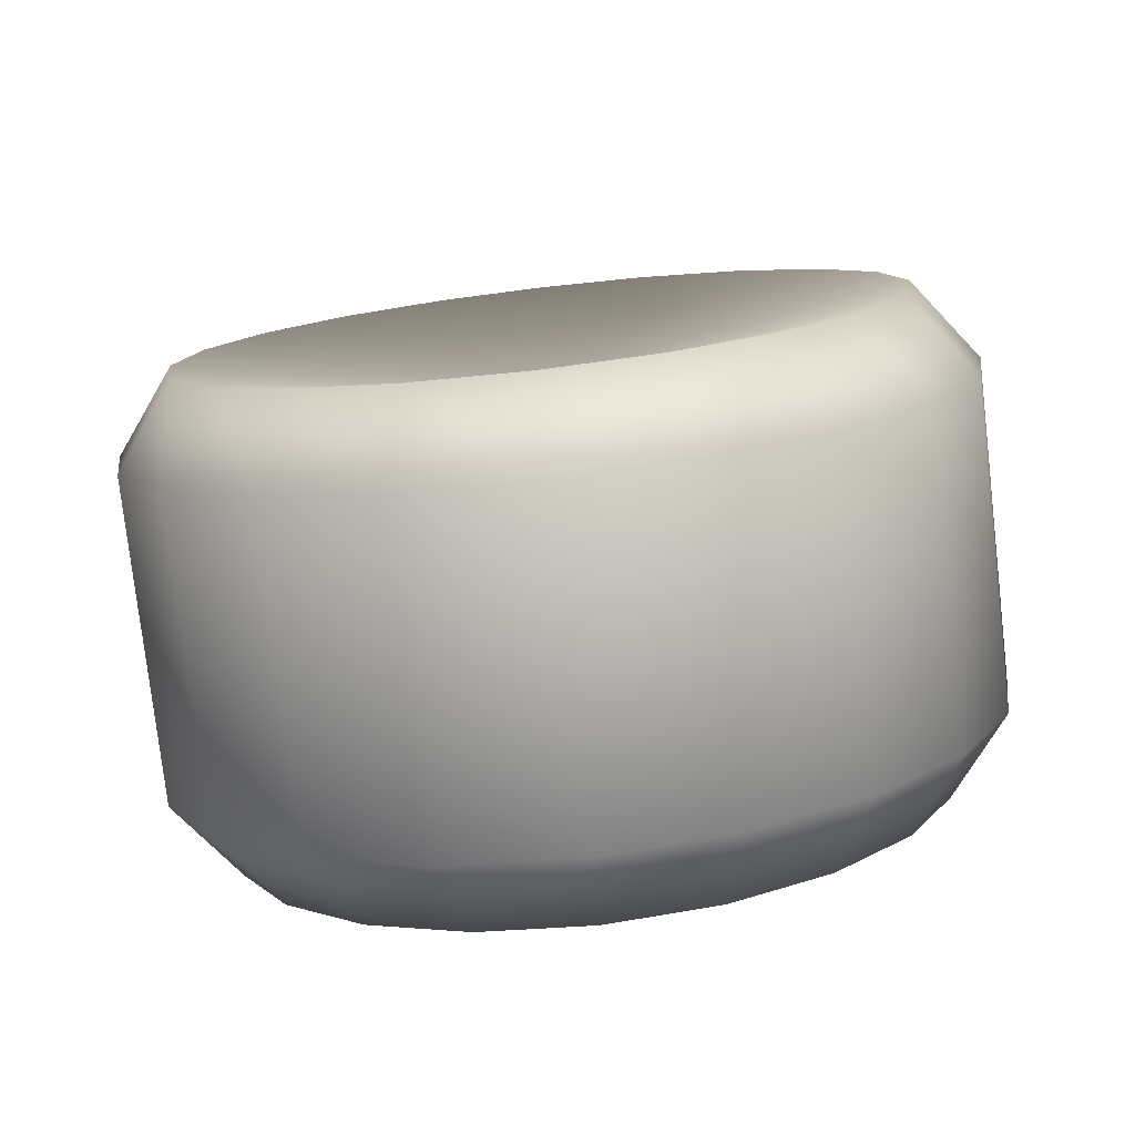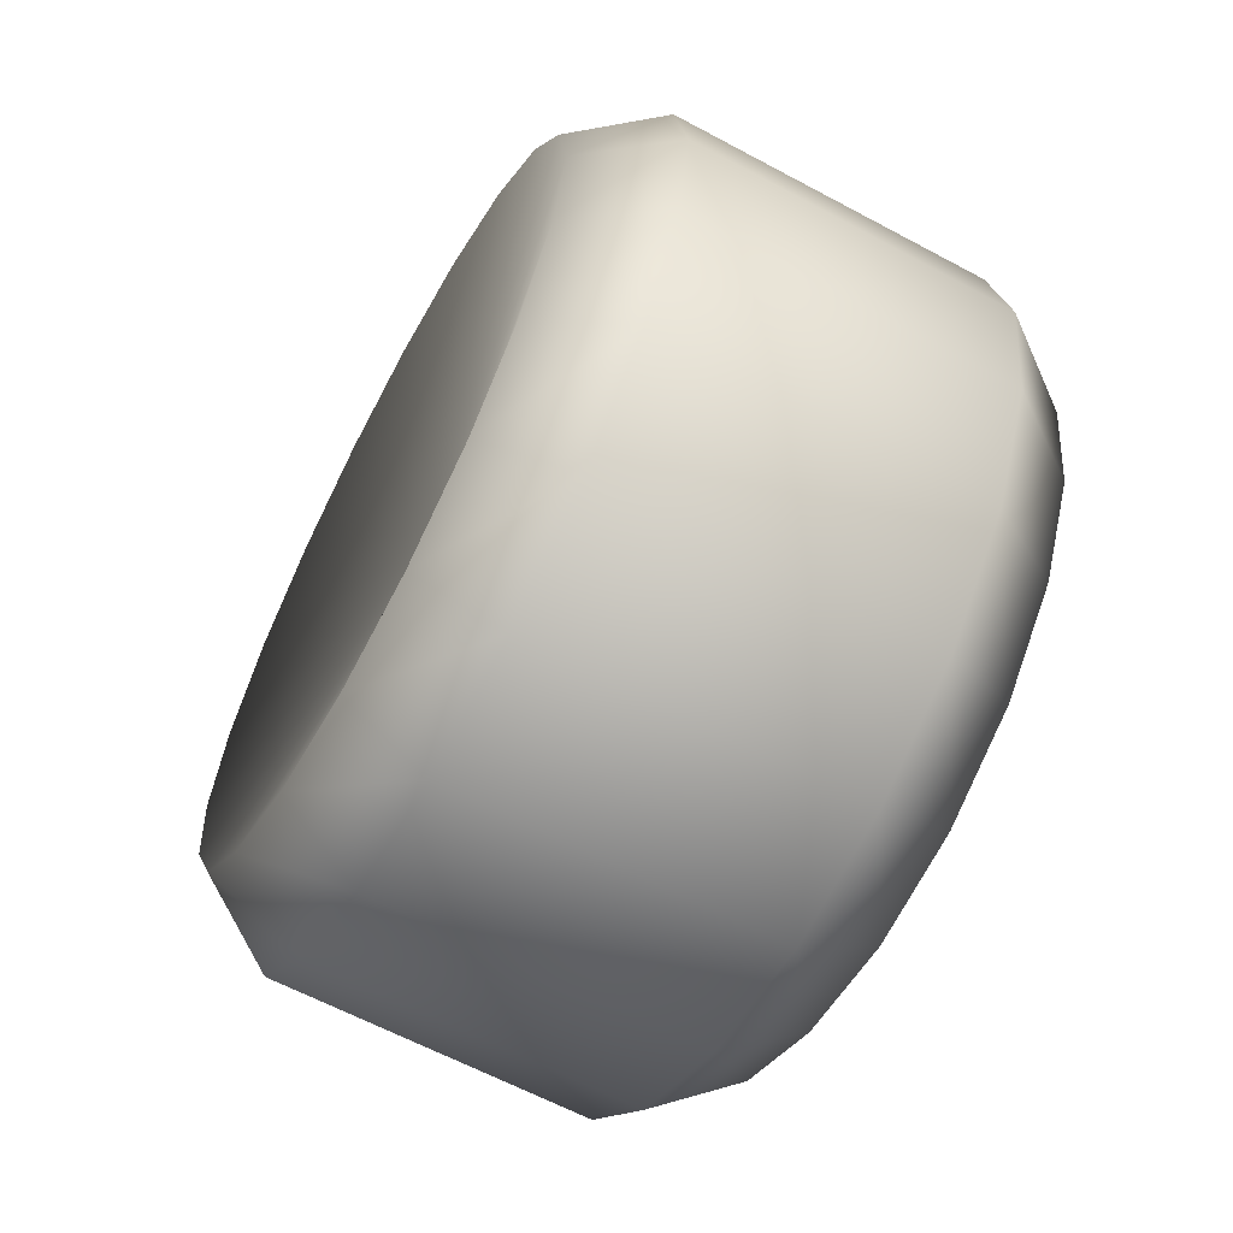
<metadata>
{"format":"obj","ext":"obj","renderer":"f3d","projection":"perspective","resolution":1024,"background":"white","views":[{"elev":-78.2,"azim":96.6,"up":"+Y"},{"elev":-62.9,"azim":151.5,"up":"+Z"}]}
</metadata>
<code>
g wheel_RR
v -0.06257 0.0291 0.04005
v -0.07631 0.04212 0.05797
v -0.07631 0.02214 0.06815
v -0.06257 0.0153 0.04708
v -0.06257 0.04005 0.0291
v -0.07631 0.05797 0.04212
v -0.07631 0.04212 0.05797
v -0.06257 0.0291 0.04005
v -0.06257 0.04708 0.0153
v -0.07631 0.06815 0.02214
v -0.06257 0.0495 0
v -0.07631 0.07166 0
v -0.06257 0.04708 -0.0153
v -0.07631 0.06815 -0.02214
v -0.06257 0.04005 -0.0291
v -0.07631 0.05797 -0.04212
v -0.06257 0.0291 -0.04005
v -0.07631 0.04212 -0.05797
v -0.06257 0.0153 -0.04708
v -0.07631 0.02214 -0.06815
v -0.06257 -5.722e-08 -0.04951
v -0.07631 -5.722e-08 -0.07166
v -0.06257 -0.0153 -0.04708
v -0.07631 -0.02214 -0.06815
v -0.06257 -0.0291 -0.04005
v -0.07631 -0.04212 -0.05797
v -0.06257 -0.04005 -0.0291
v -0.07631 -0.05797 -0.04212
v -0.06257 -0.04708 -0.0153
v -0.07631 -0.06815 -0.02214
v -0.06257 -0.04951 0
v -0.07631 -0.07166 0
v -0.06257 -0.04708 0.0153
v -0.07631 -0.06815 0.02214
v -0.06257 -0.04005 0.0291
v -0.07631 -0.05797 0.04212
v -0.06257 -0.0291 0.04005
v -0.07631 -0.04212 0.05797
v -0.06257 -0.0153 0.04708
v -0.07631 -0.02214 0.06815
v -0.06257 -5.722e-08 0.04951
v -0.07631 -5.722e-08 0.07166
v -0.06257 0.0153 0.04708
v -0.07631 0.02214 0.06815
v -0.09505 0.04474 0.06158
v -0.09488 0.05287 0.07277
v -0.09488 0.02779 0.08554
v -0.09505 0.02352 0.07239
v -0.09505 0.06158 0.04474
v -0.09488 0.07277 0.05287
v -0.09505 0.07239 0.02352
v -0.09488 0.08554 0.02779
v -0.09505 0.07612 0
v -0.09488 0.08994 0
v -0.09505 0.07239 -0.02352
v -0.09488 0.08554 -0.02779
v -0.09505 0.06158 -0.04474
v -0.09488 0.07277 -0.05287
v -0.09505 0.04474 -0.06158
v -0.09488 0.05287 -0.07277
v -0.09505 0.02352 -0.07239
v -0.09488 0.02779 -0.08554
v -0.09505 -5.722e-08 -0.07612
v -0.09488 -5.722e-08 -0.08994
v -0.09505 -0.02352 -0.07239
v -0.09488 -0.02779 -0.08554
v -0.09505 -0.04474 -0.06158
v -0.09488 -0.05287 -0.07277
v -0.09505 -0.06158 -0.04474
v -0.09488 -0.07277 -0.05287
v -0.09505 -0.07239 -0.02352
v -0.09488 -0.08554 -0.02779
v -0.09505 -0.07612 0
v -0.09488 -0.08994 0
v -0.09505 -0.07239 0.02352
v -0.09488 -0.08554 0.02779
v -0.09505 -0.06158 0.04474
v -0.09488 -0.07277 0.05287
v -0.09505 -0.04474 0.06158
v -0.09488 -0.05287 0.07277
v -0.09505 -0.02352 0.07239
v -0.09488 -0.02779 0.08554
v -0.09505 -5.722e-08 0.07612
v -0.09488 -5.722e-08 0.08994
v -0.07631 0.02214 0.06815
v -0.09505 0.02352 0.07239
v -0.09505 -5.722e-08 0.07612
v -0.07631 -5.722e-08 0.07166
v -0.09505 -0.02352 0.07239
v -0.07631 -0.02214 0.06815
v -0.09505 -0.04474 0.06158
v -0.07631 -0.04212 0.05797
v -0.07631 0.04212 0.05797
v -0.09505 0.04474 0.06158
v -0.07631 0.05797 0.04212
v -0.09505 0.06158 0.04474
v -0.07631 -0.04212 0.05797
v -0.09505 -0.04474 0.06158
v -0.09505 -0.06158 0.04474
v -0.07631 -0.05797 0.04212
v -0.09505 -0.07239 0.02352
v -0.07631 -0.06815 0.02214
v -0.09505 -0.07612 0
v -0.07631 -0.07166 0
v -0.09505 -0.07239 -0.02352
v -0.07631 -0.06815 -0.02214
v -0.07631 -0.06815 -0.02214
v -0.09505 -0.07239 -0.02352
v -0.09505 -0.06158 -0.04474
v -0.07631 -0.05797 -0.04212
v -0.09505 -0.04474 -0.06158
v -0.07631 -0.04212 -0.05797
v -0.09505 -0.02352 -0.07239
v -0.07631 -0.02214 -0.06815
v -0.09505 -5.722e-08 -0.07612
v -0.07631 -5.722e-08 -0.07166
v -0.07631 -5.722e-08 -0.07166
v -0.09505 -5.722e-08 -0.07612
v -0.09505 0.02352 -0.07239
v -0.07631 0.02214 -0.06815
v -0.09505 0.04474 -0.06158
v -0.07631 0.04212 -0.05797
v -0.09505 0.06158 -0.04474
v -0.07631 0.05797 -0.04212
v -0.09505 0.07239 -0.02352
v -0.07631 0.06815 -0.02214
v -0.07631 0.06815 -0.02214
v -0.09505 0.07239 -0.02352
v -0.09505 0.07612 0
v -0.07631 0.07166 0
v -0.09505 0.07239 0.02352
v -0.07631 0.06815 0.02214
v -0.09505 0.06158 0.04474
v -0.07631 0.05797 0.04212
v -0.08199 0.01185 0.03646
v -0.06257 0.0153 0.04708
v -0.06257 -5.722e-08 0.04951
v -0.08199 -5.722e-08 0.03834
v -0.06257 -0.0153 0.04708
v -0.08199 -0.01185 0.03646
v -0.06257 -0.0291 0.04005
v -0.08199 -0.02254 0.03102
v -0.08199 0.02254 0.03102
v -0.06257 0.0291 0.04005
v -0.08199 0.03102 0.02254
v -0.06257 0.04005 0.0291
v -0.08199 -0.02254 0.03102
v -0.06257 -0.0291 0.04005
v -0.06257 -0.04005 0.0291
v -0.08199 -0.03102 0.02254
v -0.06257 -0.04708 0.0153
v -0.08199 -0.03646 0.01185
v -0.06257 -0.04951 0
v -0.08199 -0.03834 0
v -0.06257 -0.04708 -0.0153
v -0.08199 -0.03646 -0.01185
v -0.06257 -0.04005 -0.0291
v -0.08199 -0.03102 -0.02254
v -0.08199 -0.03102 -0.02254
v -0.06257 -0.04005 -0.0291
v -0.06257 -0.0291 -0.04005
v -0.08199 -0.02254 -0.03102
v -0.06257 -0.0153 -0.04708
v -0.08199 -0.01185 -0.03646
v -0.06257 -5.722e-08 -0.04951
v -0.08199 -5.722e-08 -0.03834
v -0.06257 0.0153 -0.04708
v -0.08199 0.01185 -0.03646
v -0.06257 0.0291 -0.04005
v -0.08199 0.02254 -0.03102
v -0.08199 0.02254 -0.03102
v -0.06257 0.0291 -0.04005
v -0.06257 0.04005 -0.0291
v -0.08199 0.03102 -0.02254
v -0.06257 0.04708 -0.0153
v -0.08199 0.03646 -0.01185
v -0.06257 0.0495 0
v -0.08199 0.03834 0
v -0.06257 0.04708 0.0153
v -0.08199 0.03646 0.01185
v -0.06257 0.04005 0.0291
v -0.08199 0.03102 0.02254
v -0.09614 -5.722e-08 0
v -0.08199 0.01185 0.03646
v -0.08199 -5.722e-08 0.03834
v -0.08199 -0.01185 0.03646
v -0.08199 -0.02254 0.03102
v -0.08199 -0.03102 0.02254
v -0.08199 -0.03646 0.01185
v -0.08199 -0.03834 0
v -0.08199 -0.03646 -0.01185
v -0.08199 -0.03102 -0.02254
v -0.08199 -0.02254 -0.03102
v -0.08199 -0.01185 -0.03646
v -0.08199 -5.722e-08 -0.03834
v -0.08199 0.01185 -0.03646
v -0.08199 0.02254 -0.03102
v -0.08199 0.03102 -0.02254
v -0.08199 0.03646 -0.01185
v -0.08199 0.03834 0
v -0.08199 0.03646 0.01185
v -0.08199 0.03102 0.02254
v -0.08199 0.02254 0.03102
v -0.09488 0.05287 0.07277
v -0.1116 0.06269 0.08628
v -0.1116 0.03296 0.1014
v -0.09488 0.02779 0.08554
v -0.09488 0.07277 0.05287
v -0.1116 0.08628 0.06269
v -0.09488 0.08554 0.02779
v -0.1116 0.1014 0.03296
v -0.09488 0.08994 0
v -0.1116 0.1067 0
v -0.09488 0.08554 -0.02779
v -0.1116 0.1014 -0.03296
v -0.09488 0.07277 -0.05287
v -0.1116 0.08628 -0.06269
v -0.09488 0.05287 -0.07277
v -0.1116 0.06269 -0.08628
v -0.09488 0.02779 -0.08554
v -0.1116 0.03296 -0.1014
v -0.09488 -5.722e-08 -0.08994
v -0.1116 -5.722e-08 -0.1067
v -0.09488 -0.02779 -0.08554
v -0.1116 -0.03296 -0.1014
v -0.09488 -0.05287 -0.07277
v -0.1116 -0.06269 -0.08628
v -0.09488 -0.07277 -0.05287
v -0.1116 -0.08628 -0.06269
v -0.09488 -0.08554 -0.02779
v -0.1116 -0.1014 -0.03296
v -0.09488 -0.08994 0
v -0.1116 -0.1067 0
v -0.09488 -0.08554 0.02779
v -0.1116 -0.1014 0.03296
v -0.09488 -0.07277 0.05287
v -0.1116 -0.08628 0.06269
v -0.09488 -0.05287 0.07277
v -0.1116 -0.06269 0.08628
v -0.09488 -0.02779 0.08554
v -0.1116 -0.03296 0.1014
v -0.09488 -5.722e-08 0.08994
v -0.1116 -5.722e-08 0.1067
v -0.1223 -0.1215 -0.03946
v -0.1223 -0.1033 -0.07506
v -0.1223 -0.1277 0
v -0.1223 -0.1215 0.03946
v -0.1223 -0.1033 0.07506
v -0.1223 -0.07506 0.1033
v -0.1223 -0.03946 0.1215
v -0.1223 -5.722e-08 0.1277
v -0.1223 0.03946 0.1215
v -0.1223 0.07506 0.1033
v -0.1223 0.1033 0.07506
v -0.1223 0.1215 0.03946
v -0.1223 0.1277 0
v -0.1223 0.1215 -0.03946
v -0.1223 0.1033 -0.07506
v -0.1223 0.07506 -0.1033
v -0.1223 0.03946 -0.1215
v -0.1223 -5.722e-08 -0.1277
v -0.1223 -0.03946 -0.1215
v -0.1223 -0.07506 -0.1033
v -0.1291 0.1816 -0.05901
v -0.1291 0.191 0
v -0.1291 0.1816 0.05901
v -0.1291 0.1545 0.1122
v -0.1291 0.1122 0.1545
v -0.1291 0.05901 0.1816
v -0.1291 -0.1122 -0.1545
v -0.1291 -0.05901 -0.1816
v -0.1291 -5.722e-08 -0.191
v -0.1291 0.05901 -0.1816
v -0.1291 0.1122 -0.1545
v -0.1291 0.1545 -0.1122
v -0.1291 -5.722e-08 0.191
v -0.1291 -0.05901 0.1816
v -0.1291 -0.1122 0.1545
v -0.1291 -0.1545 0.1122
v -0.1291 -0.1816 0.05901
v -0.1291 -0.191 0
v -0.1291 -0.1816 -0.05901
v -0.1291 -0.1545 -0.1122
v -0.08536 0.06919 0.2129
v -0.08536 0.1316 0.1811
v -0.08536 0.1811 0.1316
v -0.08536 -5.722e-08 0.2239
v -0.1291 -5.722e-08 0.191
v -0.1291 0.05901 0.1816
v -0.08536 0.06919 0.2129
v -0.08536 -0.06919 0.2129
v -0.1291 -0.05901 0.1816
v -0.08536 -0.1316 0.1811
v -0.1291 -0.1122 0.1545
v -0.08536 -0.1811 0.1316
v -0.1291 -0.1545 0.1122
v -0.08536 -0.2129 0.06919
v -0.1291 -0.1816 0.05901
v -0.08536 0.1811 0.1316
v -0.1291 0.1545 0.1122
v -0.1291 0.1816 0.05901
v -0.08536 0.2129 0.06919
v -0.1291 0.191 0
v -0.08536 0.2239 0
v -0.1291 0.1816 -0.05901
v -0.08536 0.2129 -0.06919
v -0.1291 0.1545 -0.1122
v -0.08536 0.1811 -0.1316
v -0.08536 0.1811 -0.1316
v -0.1291 0.1545 -0.1122
v -0.1291 0.1122 -0.1545
v -0.08536 0.1316 -0.1811
v -0.1291 0.05901 -0.1816
v -0.08536 0.06919 -0.2129
v -0.1291 -5.722e-08 -0.191
v -0.08536 -5.722e-08 -0.2239
v -0.1291 -0.05901 -0.1816
v -0.08536 -0.06919 -0.2129
v -0.08536 -0.06919 -0.2129
v -0.1291 -0.05901 -0.1816
v -0.1291 -0.1122 -0.1545
v -0.08536 -0.1316 -0.1811
v -0.1291 -0.1545 -0.1122
v -0.08536 -0.1811 -0.1316
v -0.1291 -0.1816 -0.05901
v -0.08536 -0.2129 -0.06919
v -0.1291 -0.191 0
v -0.08536 -0.2239 0
v -0.1291 -0.1816 0.05901
v -0.08536 -0.2129 0.06919
v -0.08536 0.1316 0.1811
v 0.08536 0.1316 0.1811
v 0.08536 0.06919 0.2129
v -0.08536 0.06919 0.2129
v -0.08536 0.1811 0.1316
v 0.08536 0.1811 0.1316
v 0.08536 -5.722e-08 0.2239
v -0.08536 -5.722e-08 0.2239
v -0.08536 0.2129 0.06919
v 0.08536 0.2129 0.06919
v 0.08536 0.1811 0.1316
v -0.08536 0.1811 0.1316
v -0.08536 0.2239 0
v 0.08536 0.2239 0
v -0.08536 0.2129 -0.06919
v 0.08536 0.2129 -0.06919
v 0.08536 0.2239 0
v -0.08536 0.2239 0
v -0.08536 0.1811 -0.1316
v 0.08536 0.1811 -0.1316
v -0.08536 0.1316 -0.1811
v 0.08536 0.1316 -0.1811
v 0.08536 0.1811 -0.1316
v -0.08536 0.1811 -0.1316
v -0.08536 0.06919 -0.2129
v 0.08536 0.06919 -0.2129
v -0.08536 -5.722e-08 -0.2239
v 0.08536 -5.722e-08 -0.2239
v -0.08536 -0.06919 -0.2129
v 0.08536 -0.06919 -0.2129
v 0.08536 -5.722e-08 -0.2239
v -0.08536 -5.722e-08 -0.2239
v -0.08536 -0.1316 -0.1811
v 0.08536 -0.1316 -0.1811
v 0.08536 -0.06919 -0.2129
v -0.08536 -0.06919 -0.2129
v -0.08536 -0.1811 -0.1316
v 0.08536 -0.1811 -0.1316
v -0.08536 -0.2129 -0.06919
v 0.08536 -0.2129 -0.06919
v -0.08536 -0.2239 0
v 0.08536 -0.2239 0
v 0.08536 -0.2129 -0.06919
v -0.08536 -0.2129 -0.06919
v -0.08536 -0.2129 0.06919
v 0.08536 -0.2129 0.06919
v 0.08536 -0.2239 0
v -0.08536 -0.2239 0
v -0.08536 -0.1811 0.1316
v 0.08536 -0.1811 0.1316
v -0.08536 -0.1316 0.1811
v 0.08536 -0.1316 0.1811
v -0.08536 -0.06919 0.2129
v -0.08536 -0.06919 0.2129
v 0.08536 -0.06919 0.2129
v 0.08536 -0.1316 0.1811
v -0.08536 -5.722e-08 0.2239
v 0.08536 -5.722e-08 0.2239
v 0.09614 -5.722e-08 0
v 0.1291 0.05901 0.1816
v 0.1291 0.1122 0.1545
v 0.1291 0.1545 0.1122
v 0.1291 0.1816 0.05901
v 0.1291 0.191 0
v 0.1291 0.1816 -0.05901
v 0.1291 0.1545 -0.1122
v 0.1291 0.1122 -0.1545
v 0.1291 0.05901 -0.1816
v 0.1291 -5.722e-08 -0.191
v 0.1291 -0.05901 -0.1816
v 0.1291 -0.1122 -0.1545
v 0.1291 -0.1545 -0.1122
v 0.1291 -0.1816 -0.05901
v 0.1291 -0.191 0
v 0.1291 -0.1816 0.05901
v 0.1291 -0.1545 0.1122
v 0.1291 -0.1122 0.1545
v 0.1291 -0.05901 0.1816
v 0.1291 -5.722e-08 0.191
v 0.08536 -0.1316 0.1811
v 0.08536 -0.06919 0.2129
v 0.08536 0.06919 0.2129
v 0.08536 0.1316 0.1811
v 0.1291 0.1122 0.1545
v 0.1291 0.05901 0.1816
v 0.1291 0.1545 0.1122
v 0.08536 0.1811 0.1316
v 0.08536 -5.722e-08 0.2239
v 0.1291 -5.722e-08 0.191
v 0.08536 -0.06919 0.2129
v 0.1291 -0.05901 0.1816
v 0.08536 0.1811 0.1316
v 0.08536 0.2129 0.06919
v 0.1291 0.1816 0.05901
v 0.1291 0.1545 0.1122
v 0.1291 0.191 0
v 0.08536 0.2239 0
v 0.1291 0.1816 -0.05901
v 0.08536 0.2129 -0.06919
v 0.08536 0.2129 -0.06919
v 0.08536 0.1811 -0.1316
v 0.1291 0.1545 -0.1122
v 0.1291 0.1816 -0.05901
v 0.1291 0.1122 -0.1545
v 0.08536 0.1316 -0.1811
v 0.1291 0.05901 -0.1816
v 0.08536 0.06919 -0.2129
v 0.1291 -5.722e-08 -0.191
v 0.08536 -5.722e-08 -0.2239
v 0.1291 -0.05901 -0.1816
v 0.08536 -0.06919 -0.2129
v 0.08536 -0.06919 -0.2129
v 0.08536 -0.1316 -0.1811
v 0.1291 -0.1122 -0.1545
v 0.1291 -0.05901 -0.1816
v 0.1291 -0.1545 -0.1122
v 0.08536 -0.1811 -0.1316
v 0.1291 -0.1816 -0.05901
v 0.08536 -0.2129 -0.06919
v 0.08536 -0.2129 -0.06919
v 0.08536 -0.2239 0
v 0.1291 -0.191 0
v 0.1291 -0.1816 -0.05901
v 0.1291 -0.1816 0.05901
v 0.08536 -0.2129 0.06919
v 0.1291 -0.1545 0.1122
v 0.08536 -0.1811 0.1316
v 0.1291 -0.1122 0.1545
v 0.08536 -0.1316 0.1811
g wheel_RR_0
f 3 2 1
f 4 3 1
f 7 6 5
f 8 7 5
f 5 6 9
f 6 10 9
f 9 10 11
f 10 12 11
f 11 12 13
f 12 14 13
f 13 14 15
f 14 16 15
f 15 16 17
f 16 18 17
f 17 18 19
f 18 20 19
f 19 20 21
f 20 22 21
f 21 22 23
f 22 24 23
f 23 24 25
f 24 26 25
f 25 26 27
f 26 28 27
f 27 28 29
f 28 30 29
f 29 30 31
f 30 32 31
f 31 32 33
f 32 34 33
f 33 34 35
f 34 36 35
f 35 36 37
f 36 38 37
f 37 38 39
f 38 40 39
f 39 40 41
f 40 42 41
f 41 42 43
f 42 44 43
f 47 46 45
f 48 47 45
f 45 46 49
f 46 50 49
f 49 50 51
f 50 52 51
f 51 52 53
f 52 54 53
f 53 54 55
f 54 56 55
f 55 56 57
f 56 58 57
f 57 58 59
f 58 60 59
f 59 60 61
f 60 62 61
f 61 62 63
f 62 64 63
f 63 64 65
f 64 66 65
f 65 66 67
f 66 68 67
f 67 68 69
f 68 70 69
f 69 70 71
f 70 72 71
f 71 72 73
f 72 74 73
f 73 74 75
f 74 76 75
f 75 76 77
f 76 78 77
f 77 78 79
f 78 80 79
f 79 80 81
f 80 82 81
f 81 82 83
f 82 84 83
f 83 84 48
f 84 47 48
f 87 86 85
f 88 87 85
f 89 87 88
f 90 89 88
f 91 89 90
f 92 91 90
f 85 86 93
f 86 94 93
f 93 94 95
f 94 96 95
f 99 98 97
f 100 99 97
f 101 99 100
f 102 101 100
f 103 101 102
f 104 103 102
f 105 103 104
f 106 105 104
f 109 108 107
f 110 109 107
f 111 109 110
f 112 111 110
f 113 111 112
f 114 113 112
f 115 113 114
f 116 115 114
f 119 118 117
f 120 119 117
f 121 119 120
f 122 121 120
f 123 121 122
f 124 123 122
f 125 123 124
f 126 125 124
f 129 128 127
f 130 129 127
f 131 129 130
f 132 131 130
f 133 131 132
f 134 133 132
f 137 136 135
f 138 137 135
f 139 137 138
f 140 139 138
f 141 139 140
f 142 141 140
f 135 136 143
f 136 144 143
f 143 144 145
f 144 146 145
f 149 148 147
f 150 149 147
f 151 149 150
f 152 151 150
f 153 151 152
f 154 153 152
f 155 153 154
f 156 155 154
f 157 155 156
f 158 157 156
f 161 160 159
f 162 161 159
f 163 161 162
f 164 163 162
f 165 163 164
f 166 165 164
f 167 165 166
f 168 167 166
f 169 167 168
f 170 169 168
f 173 172 171
f 174 173 171
f 175 173 174
f 176 175 174
f 177 175 176
f 178 177 176
f 179 177 178
f 180 179 178
f 181 179 180
f 182 181 180
f 185 184 183
f 186 185 183
f 187 186 183
f 188 187 183
f 189 188 183
f 190 189 183
f 191 190 183
f 192 191 183
f 193 192 183
f 194 193 183
f 195 194 183
f 196 195 183
f 197 196 183
f 198 197 183
f 199 198 183
f 200 199 183
f 201 200 183
f 202 201 183
f 203 202 183
f 184 203 183
f 206 205 204
f 207 206 204
f 204 205 208
f 205 209 208
f 208 209 210
f 209 211 210
f 210 211 212
f 211 213 212
f 212 213 214
f 213 215 214
f 214 215 216
f 215 217 216
f 216 217 218
f 217 219 218
f 218 219 220
f 219 221 220
f 220 221 222
f 221 223 222
f 222 223 224
f 223 225 224
f 224 225 226
f 225 227 226
f 226 227 228
f 227 229 228
f 228 229 230
f 229 231 230
f 230 231 232
f 231 233 232
f 232 233 234
f 233 235 234
f 234 235 236
f 235 237 236
f 236 237 238
f 237 239 238
f 238 239 240
f 239 241 240
f 240 241 242
f 241 243 242
f 242 243 207
f 243 206 207
f 231 244 233
f 245 244 231
f 244 246 233
f 233 246 235
f 246 247 235
f 235 247 237
f 247 248 237
f 237 248 239
f 248 249 239
f 239 249 241
f 249 250 241
f 241 250 243
f 250 251 243
f 243 251 206
f 251 252 206
f 206 252 205
f 252 253 205
f 205 253 209
f 253 254 209
f 209 254 211
f 254 255 211
f 211 255 213
f 255 256 213
f 213 256 215
f 256 257 215
f 215 257 217
f 257 258 217
f 217 258 219
f 258 259 219
f 219 259 221
f 259 260 221
f 221 260 223
f 260 261 223
f 223 261 225
f 261 262 225
f 225 262 227
f 262 263 227
f 227 263 229
f 263 245 229
f 229 245 231
f 257 264 258
f 265 264 257
f 256 265 257
f 266 265 256
f 255 266 256
f 267 266 255
f 254 267 255
f 268 267 254
f 253 268 254
f 269 268 253
f 252 269 253
f 263 270 245
f 271 270 263
f 262 271 263
f 272 271 262
f 261 272 262
f 273 272 261
f 260 273 261
f 274 273 260
f 259 274 260
f 275 274 259
f 258 275 259
f 264 275 258
f 276 269 252
f 251 276 252
f 277 276 251
f 250 277 251
f 278 277 250
f 249 278 250
f 279 278 249
f 248 279 249
f 280 279 248
f 247 280 248
f 281 280 247
f 246 281 247
f 282 281 246
f 244 282 246
f 283 282 244
f 245 283 244
f 270 283 245
f 268 269 284
f 285 268 284
f 267 268 285
f 286 267 285
f 289 288 287
f 290 289 287
f 287 288 291
f 288 292 291
f 291 292 293
f 292 294 293
f 293 294 295
f 294 296 295
f 295 296 297
f 296 298 297
f 301 300 299
f 302 301 299
f 303 301 302
f 304 303 302
f 305 303 304
f 306 305 304
f 307 305 306
f 308 307 306
f 311 310 309
f 312 311 309
f 313 311 312
f 314 313 312
f 315 313 314
f 316 315 314
f 317 315 316
f 318 317 316
f 321 320 319
f 322 321 319
f 323 321 322
f 324 323 322
f 325 323 324
f 326 325 324
f 327 325 326
f 328 327 326
f 329 327 328
f 330 329 328
f 333 332 331
f 334 333 331
f 331 332 335
f 332 336 335
f 337 333 334
f 338 337 334
f 341 340 339
f 342 341 339
f 339 340 343
f 340 344 343
f 347 346 345
f 348 347 345
f 345 346 349
f 346 350 349
f 353 352 351
f 354 353 351
f 351 352 355
f 352 356 355
f 355 356 357
f 356 358 357
f 361 360 359
f 362 361 359
f 365 364 363
f 366 365 363
f 363 364 367
f 364 368 367
f 367 368 369
f 368 370 369
f 373 372 371
f 374 373 371
f 377 376 375
f 378 377 375
f 375 376 379
f 376 380 379
f 379 380 381
f 380 382 381
f 381 382 383
f 386 385 384
f 384 385 387
f 385 388 387
f 391 390 389
f 392 391 389
f 393 392 389
f 394 393 389
f 395 394 389
f 396 395 389
f 397 396 389
f 398 397 389
f 399 398 389
f 400 399 389
f 401 400 389
f 402 401 389
f 403 402 389
f 404 403 389
f 405 404 389
f 406 405 389
f 407 406 389
f 408 407 389
f 409 408 389
f 390 409 389
f 407 408 410
f 408 411 410
f 414 413 412
f 415 414 412
f 414 416 413
f 416 417 413
f 415 412 418
f 419 415 418
f 419 418 420
f 421 419 420
f 424 423 422
f 425 424 422
f 424 426 423
f 426 427 423
f 426 428 427
f 428 429 427
f 432 431 430
f 433 432 430
f 432 434 431
f 434 435 431
f 434 436 435
f 436 437 435
f 436 438 437
f 438 439 437
f 438 440 439
f 440 441 439
f 444 443 442
f 445 444 442
f 444 446 443
f 446 447 443
f 446 448 447
f 448 449 447
f 452 451 450
f 453 452 450
f 452 454 451
f 454 455 451
f 454 456 455
f 456 457 455
f 456 458 457
f 458 459 457

</code>
